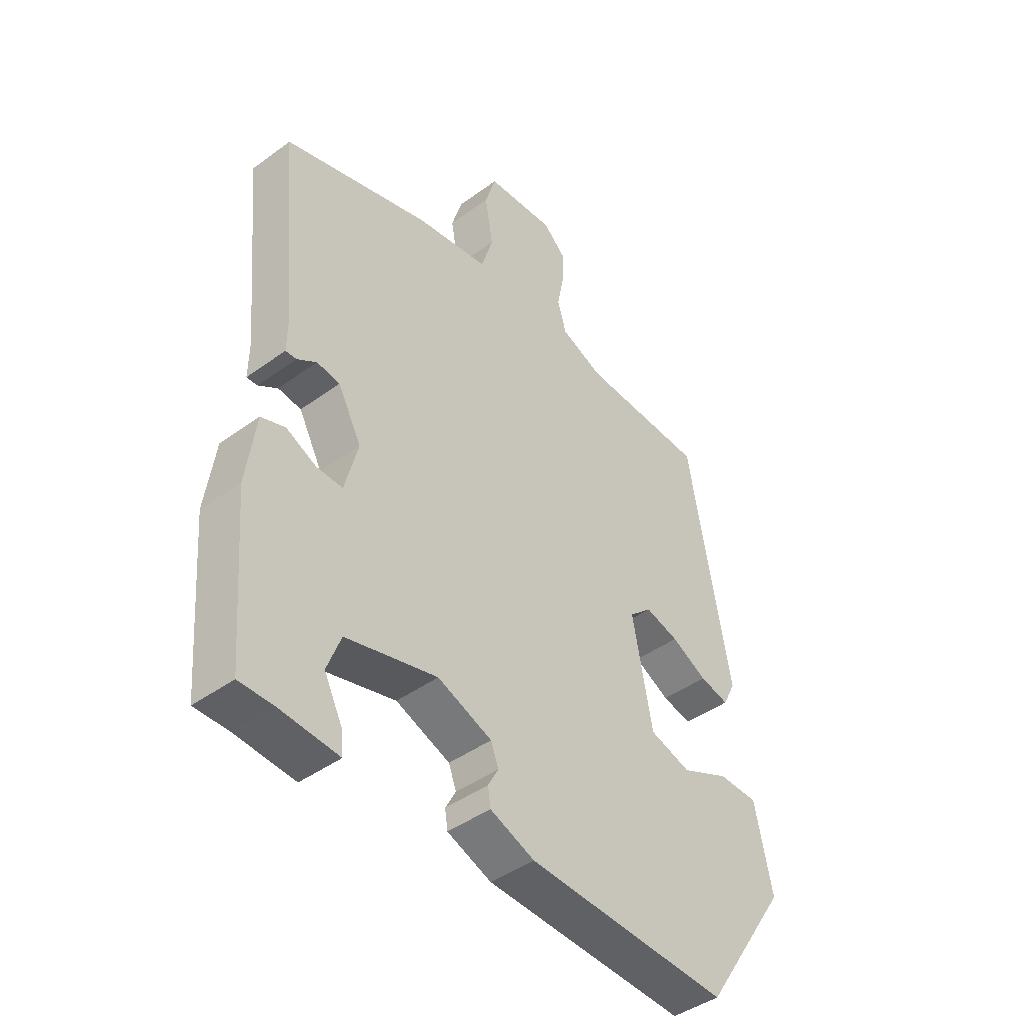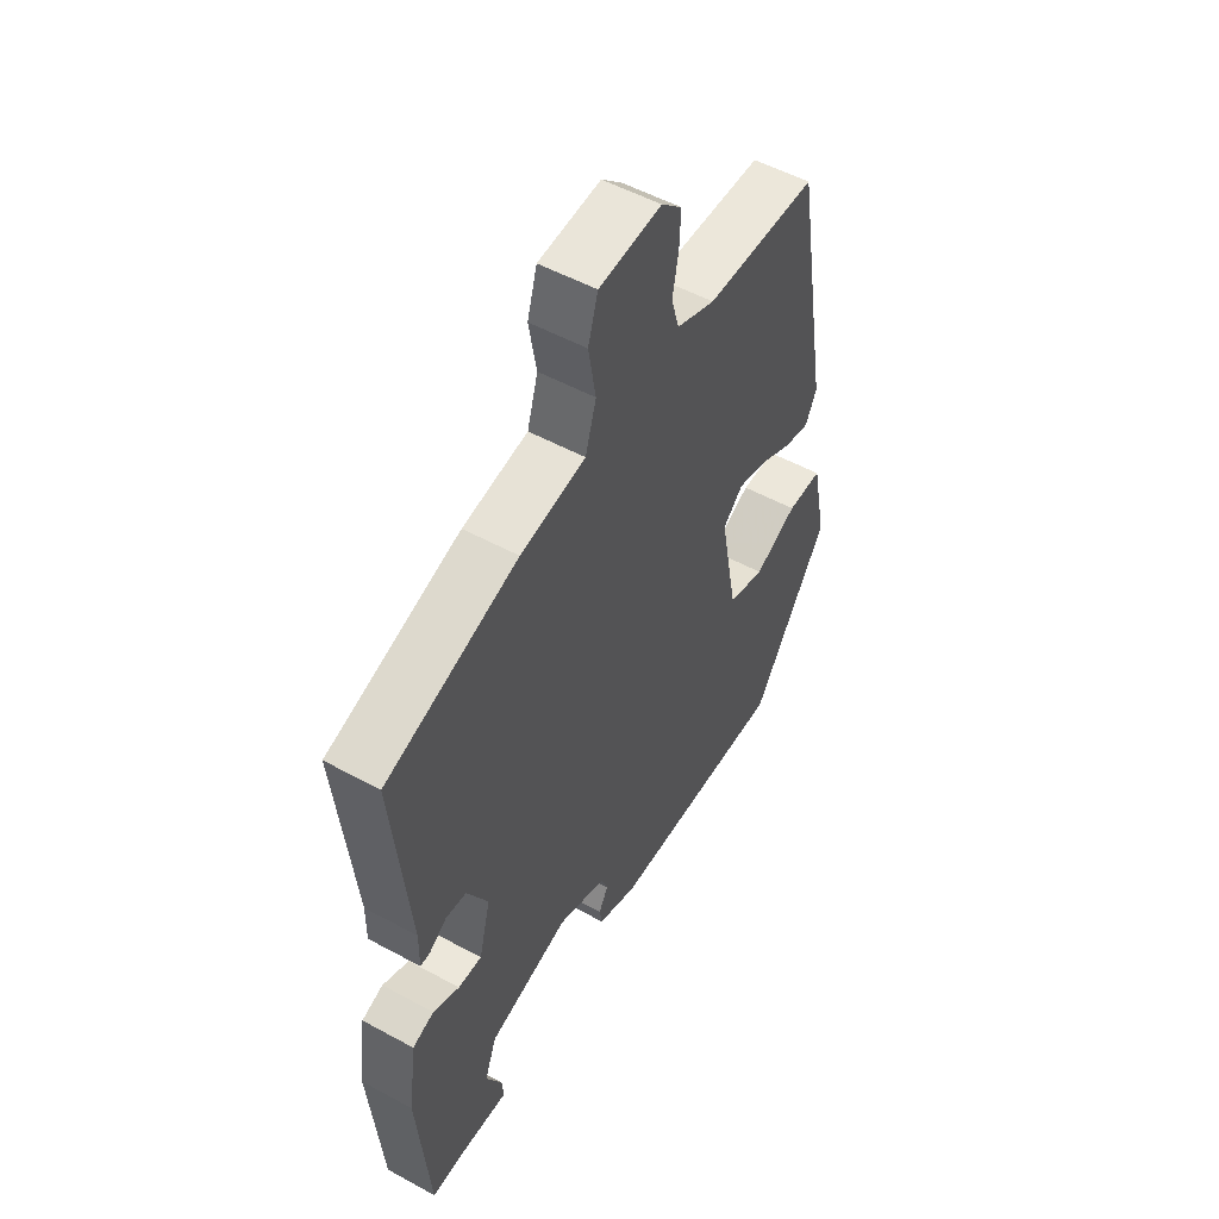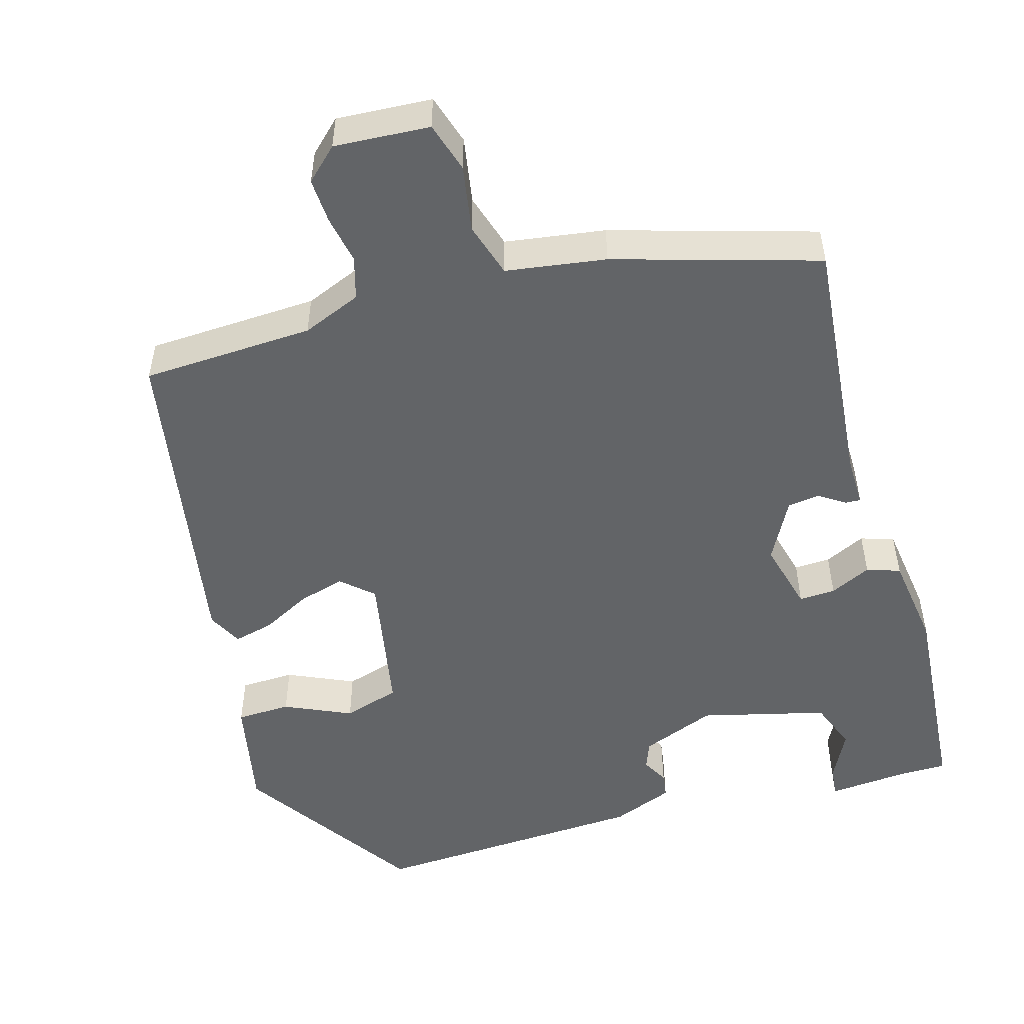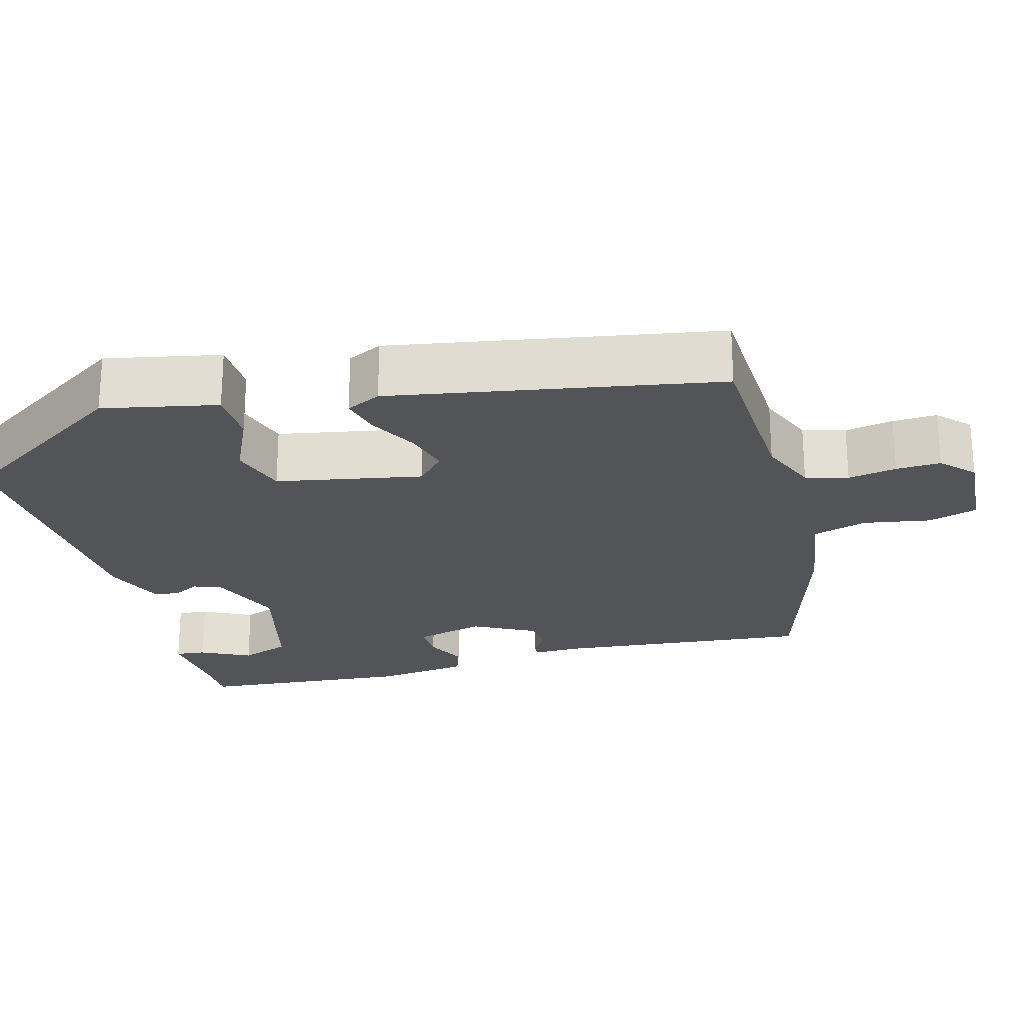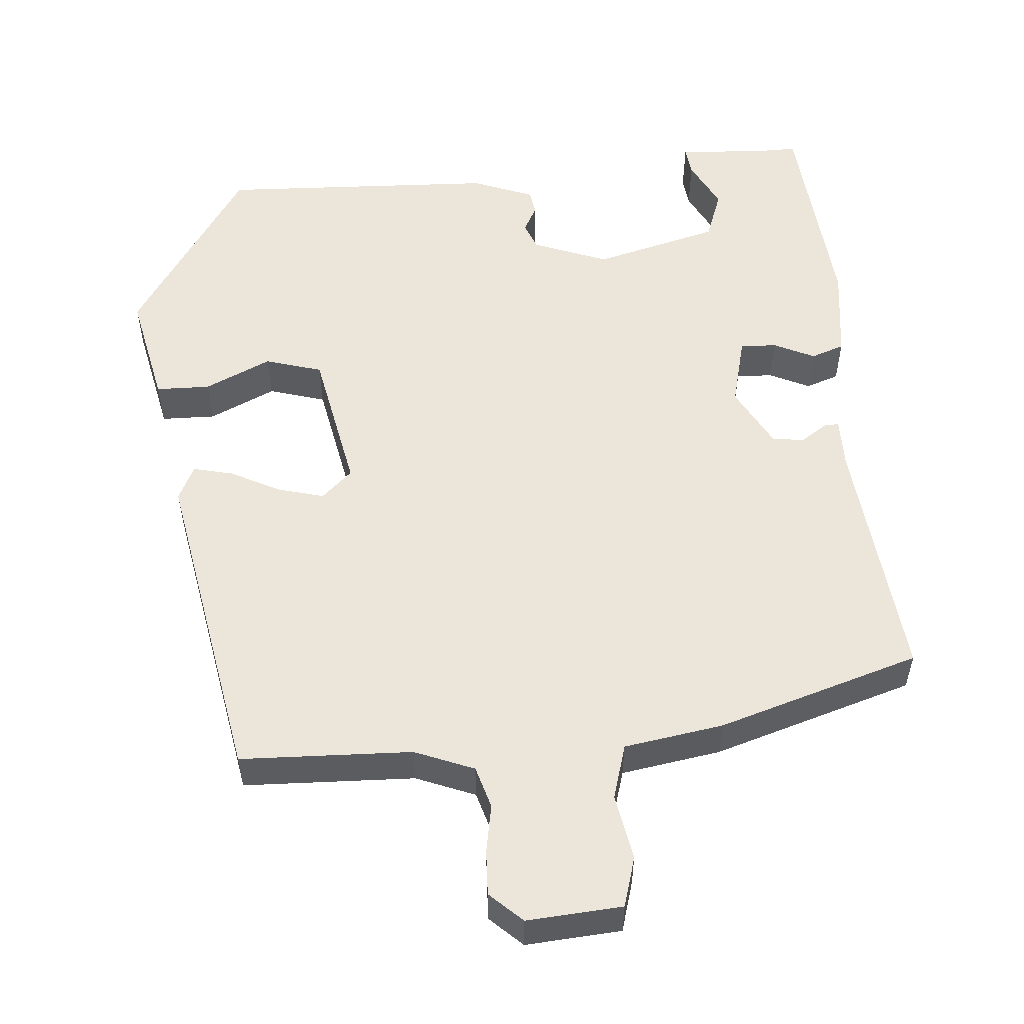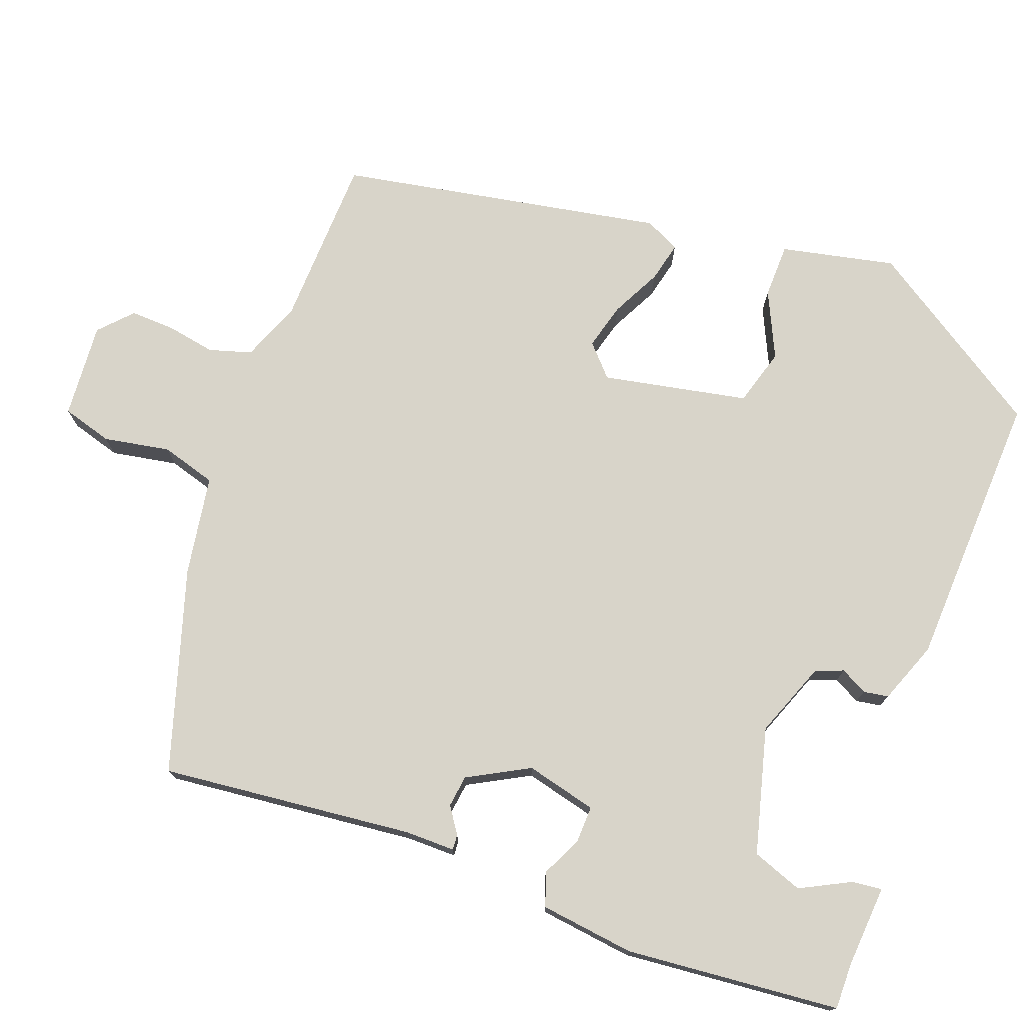
<metadata>
{"format":"obj","ext":"obj","renderer":"f3d","projection":"perspective","resolution":1024,"background":"white","views":[{"elev":-43.7,"azim":130.7,"up":"+Z"},{"elev":53.1,"azim":120.2,"up":"+Z"},{"elev":-51.1,"azim":16.2,"up":"+Y"},{"elev":-23.5,"azim":-74.8,"up":"+Y"},{"elev":54.3,"azim":-5.2,"up":"+Y"},{"elev":75.0,"azim":109.8,"up":"+Y"}]}
</metadata>
<code>
v 0.507 0.07 0.455
v 0.475 0.07 0.121
v 0.476 0.07 0.055
v 0.456 0.07 0.056
v 0.421 0.07 0.079
v 0.379 0.07 0.073
v 0.336 0.07 -0.008
v 0.36 0.07 -0.101
v 0.408 0.07 -0.099
v 0.462 0.07 -0.073
v 0.506 0.07 -0.088
v 0.523 0.07 -0.212
v 0.5 0.07 -0.495
v 0.439 0.07 -0.495
v 0.331 0.07 -0.504
v 0.335 0.07 -0.464
v 0.368 0.07 -0.398
v 0.343 0.07 -0.332
v 0.177 0.07 -0.29
v 0.078 0.07 -0.329
v 0.064 0.07 -0.366
v 0.083 0.07 -0.401
v 0.078 0.07 -0.434
v -0.003 0.07 -0.466
v -0.371 0.07 -0.485
v -0.528 0.07 -0.249
v -0.497 0.07 -0.098
v -0.425 0.07 -0.096
v -0.337 0.07 -0.136
v -0.262 0.07 -0.113
v -0.226 0.07 0.079
v -0.267 0.07 0.116
v -0.328 0.07 0.099
v -0.393 0.07 0.065
v -0.446 0.07 0.052
v -0.469 0.07 0.098
v -0.394 0.07 0.528
v -0.167 0.07 0.538
v -0.089 0.07 0.57
v -0.073 0.07 0.626
v -0.085 0.07 0.69
v -0.088 0.07 0.749
v -0.046 0.07 0.789
v 0.08 0.07 0.781
v 0.1 0.07 0.715
v 0.085 0.07 0.627
v 0.107 0.07 0.555
v 0.239 0.07 0.535
v 0.507 0 0.455
v 0.475 0 0.121
v 0.476 0 0.055
v 0.456 0 0.056
v 0.421 0 0.079
v 0.379 0 0.073
v 0.336 0 -0.008
v 0.36 0 -0.101
v 0.408 0 -0.099
v 0.462 0 -0.073
v 0.506 0 -0.088
v 0.523 0 -0.212
v 0.5 0 -0.495
v 0.439 0 -0.495
v 0.331 0 -0.504
v 0.335 0 -0.464
v 0.368 0 -0.398
v 0.343 0 -0.332
v 0.177 0 -0.29
v 0.078 0 -0.329
v 0.064 0 -0.366
v 0.083 0 -0.401
v 0.078 0 -0.434
v -0.003 0 -0.466
v -0.371 0 -0.485
v -0.528 0 -0.249
v -0.497 0 -0.098
v -0.425 0 -0.096
v -0.337 0 -0.136
v -0.262 0 -0.113
v -0.226 0 0.079
v -0.267 0 0.116
v -0.328 0 0.099
v -0.393 0 0.065
v -0.446 0 0.052
v -0.469 0 0.098
v -0.394 0 0.528
v -0.167 0 0.538
v -0.089 0 0.57
v -0.073 0 0.626
v -0.085 0 0.69
v -0.088 0 0.749
v -0.046 0 0.789
v 0.08 0 0.781
v 0.1 0 0.715
v 0.085 0 0.627
v 0.107 0 0.555
v 0.239 0 0.535
f 47 48 1 2
f 43 44 45 46
f 43 46 47
f 40 41 42 43
f 40 43 47
f 39 40 47 2
f 35 36 37 38
f 33 34 35 38
f 32 33 38 39
f 31 32 39 2
f 26 27 28 29
f 26 29 30
f 25 26 30
f 24 25 30
f 21 22 23 24
f 20 21 24 30
f 19 20 30 31
f 14 15 16 17
f 14 17 18
f 13 14 18
f 12 13 18
f 9 10 11 12
f 8 9 12 18
f 7 8 18 19
f 2 3 4 5
f 2 5 6
f 31 2 6
f 6 7 19 31
f 50 49 96 95
f 94 93 92 91
f 95 94 91
f 91 90 89 88
f 95 91 88
f 50 95 88 87
f 86 85 84 83
f 86 83 82 81
f 87 86 81 80
f 50 87 80 79
f 77 76 75 74
f 78 77 74
f 78 74 73
f 78 73 72
f 72 71 70 69
f 78 72 69 68
f 79 78 68 67
f 65 64 63 62
f 66 65 62
f 66 62 61
f 66 61 60
f 60 59 58 57
f 66 60 57 56
f 67 66 56 55
f 53 52 51 50
f 54 53 50
f 54 50 79
f 79 67 55 54
f 1 49 50 2
f 2 50 51 3
f 3 51 52 4
f 4 52 53 5
f 5 53 54 6
f 6 54 55 7
f 7 55 56 8
f 8 56 57 9
f 9 57 58 10
f 10 58 59 11
f 11 59 60 12
f 12 60 61 13
f 13 61 62 14
f 14 62 63 15
f 15 63 64 16
f 16 64 65 17
f 17 65 66 18
f 18 66 67 19
f 19 67 68 20
f 20 68 69 21
f 21 69 70 22
f 22 70 71 23
f 23 71 72 24
f 24 72 73 25
f 25 73 74 26
f 26 74 75 27
f 27 75 76 28
f 28 76 77 29
f 29 77 78 30
f 30 78 79 31
f 31 79 80 32
f 32 80 81 33
f 33 81 82 34
f 34 82 83 35
f 35 83 84 36
f 36 84 85 37
f 37 85 86 38
f 38 86 87 39
f 39 87 88 40
f 40 88 89 41
f 41 89 90 42
f 42 90 91 43
f 43 91 92 44
f 44 92 93 45
f 45 93 94 46
f 46 94 95 47
f 47 95 96 48
f 48 96 49 1

</code>
